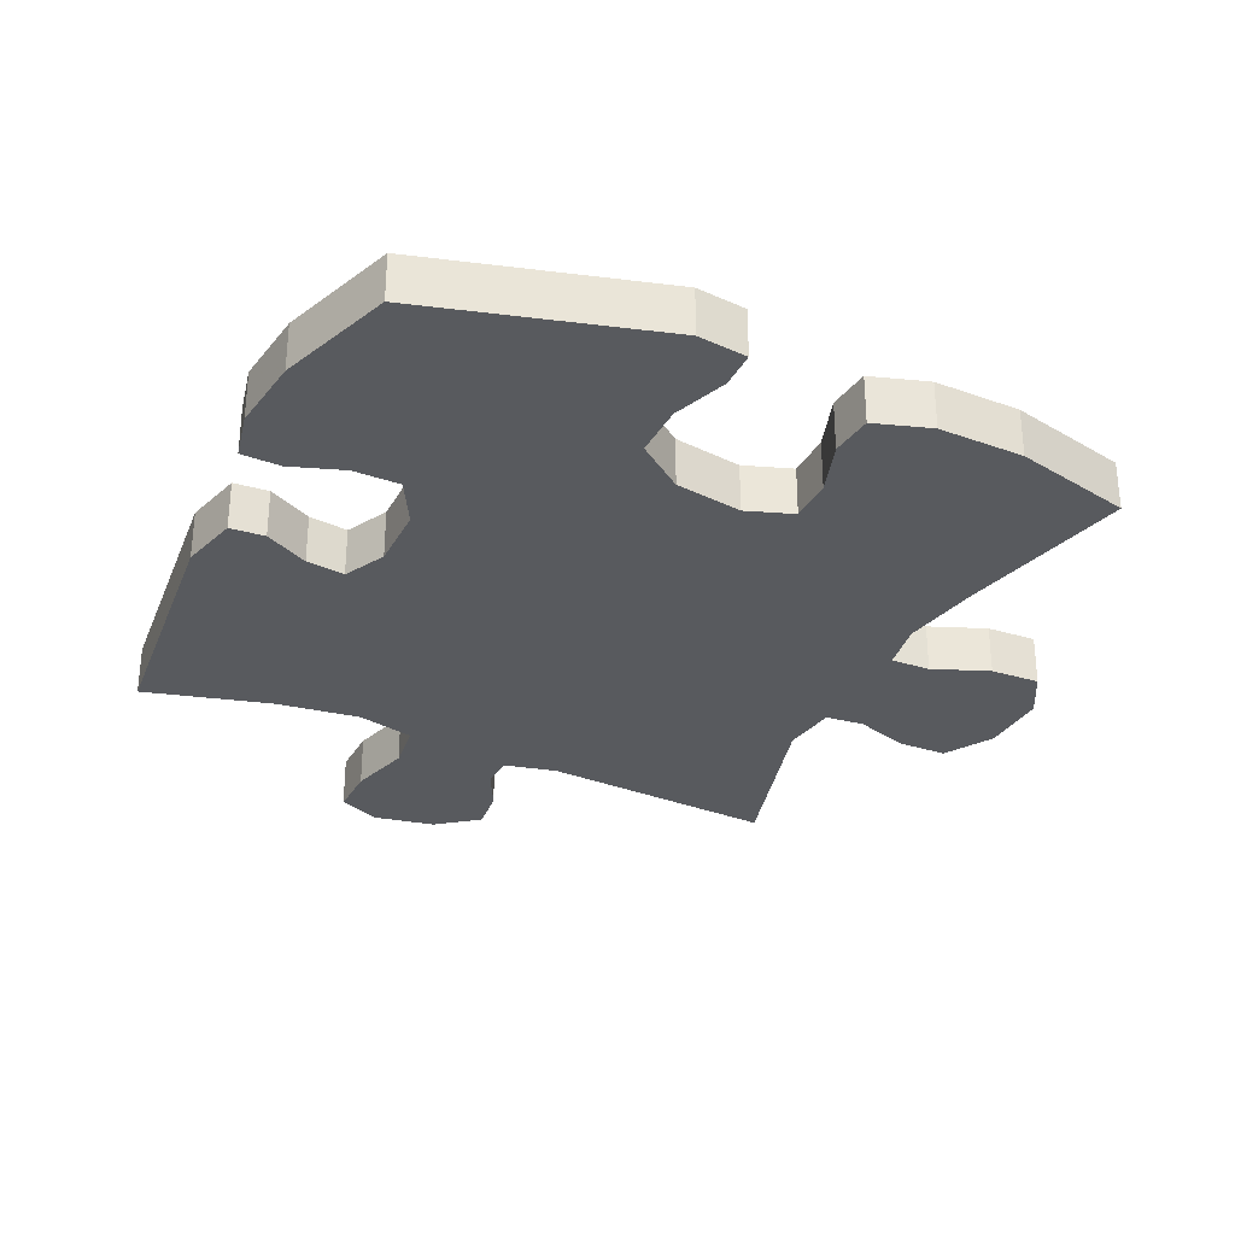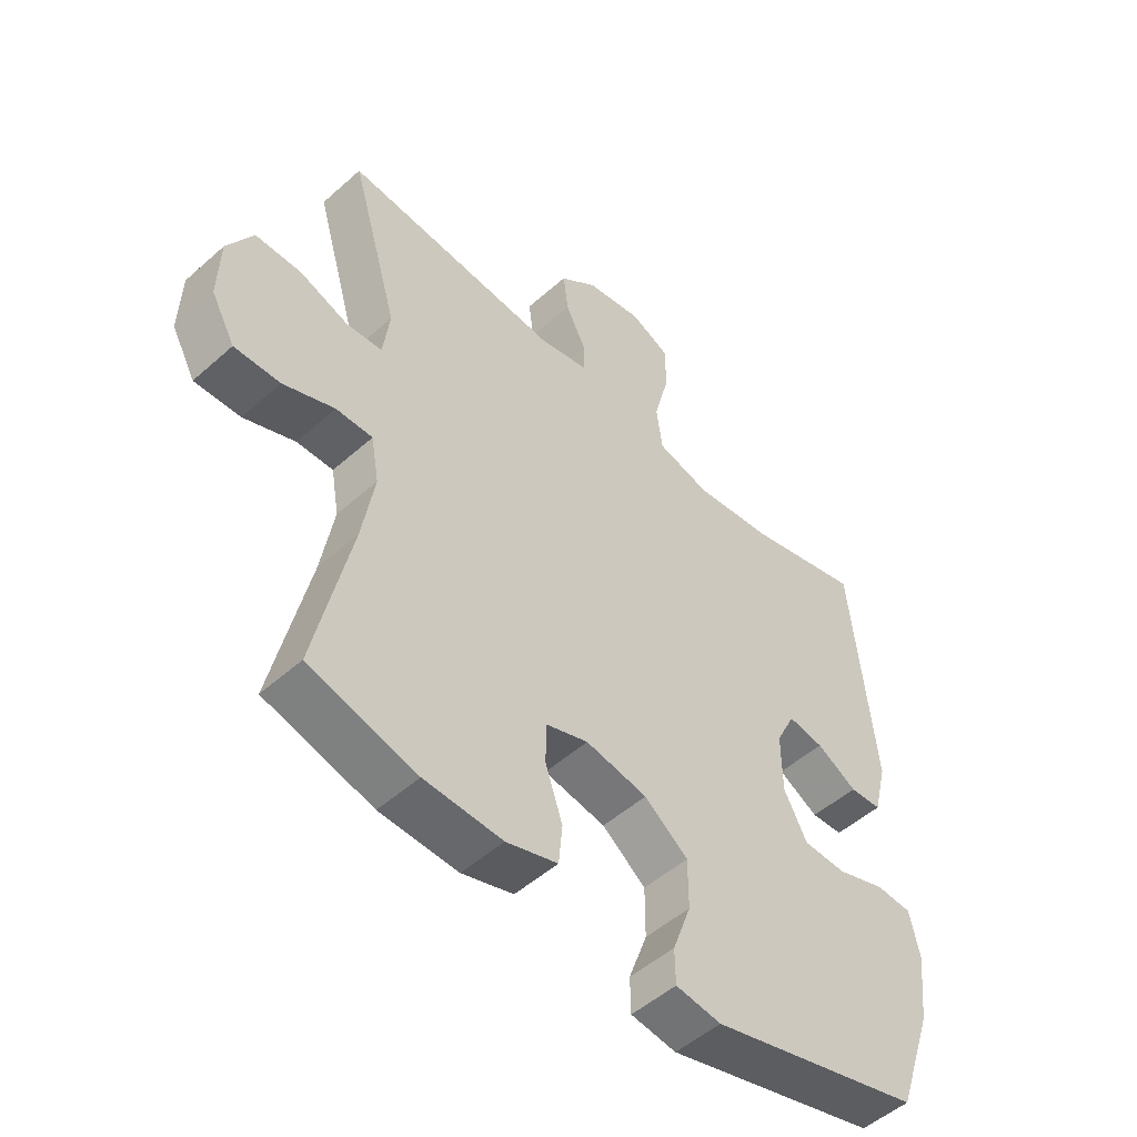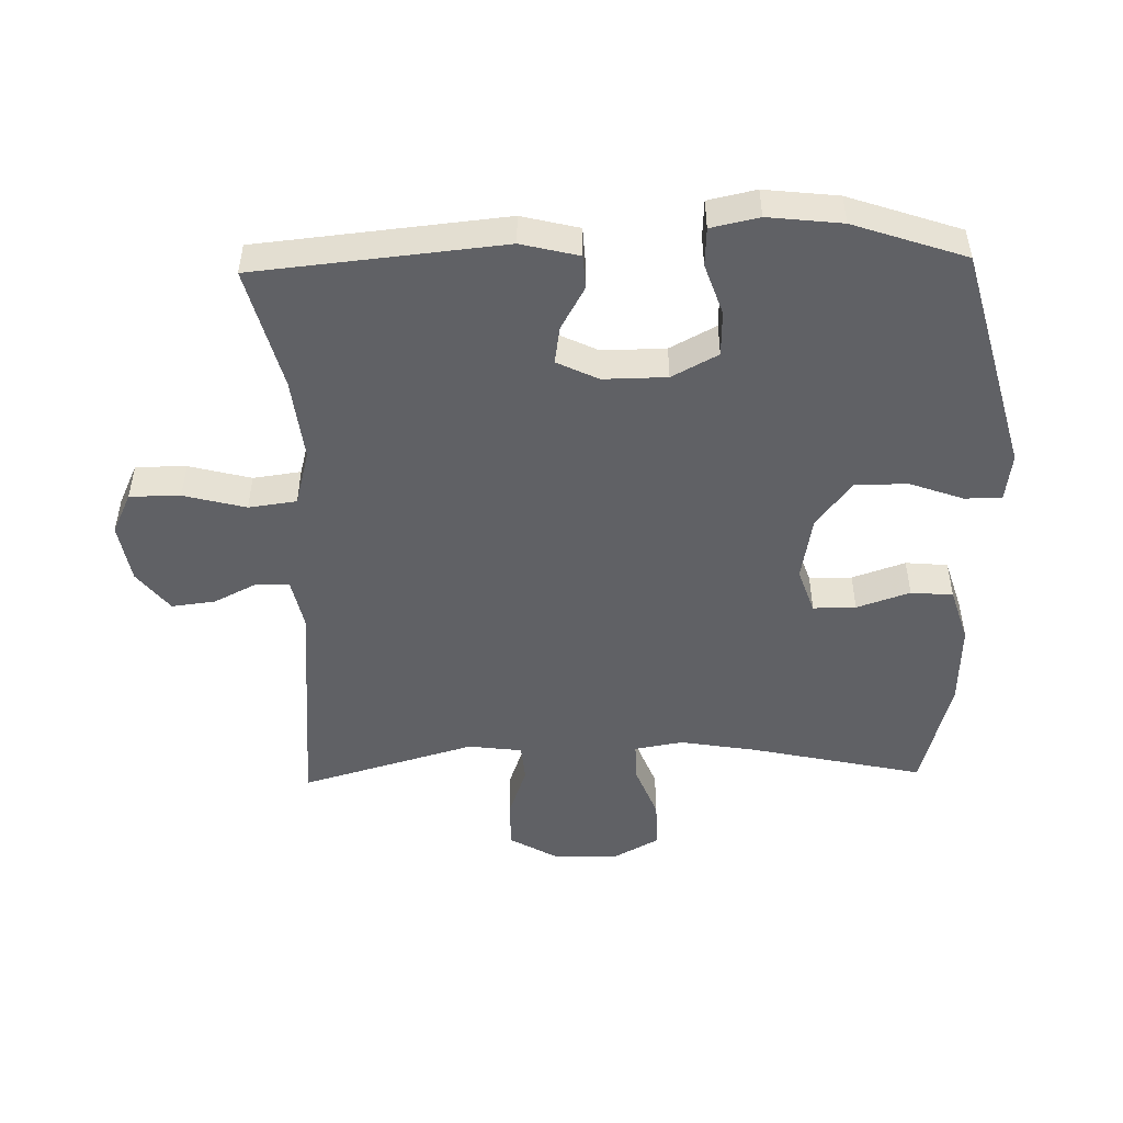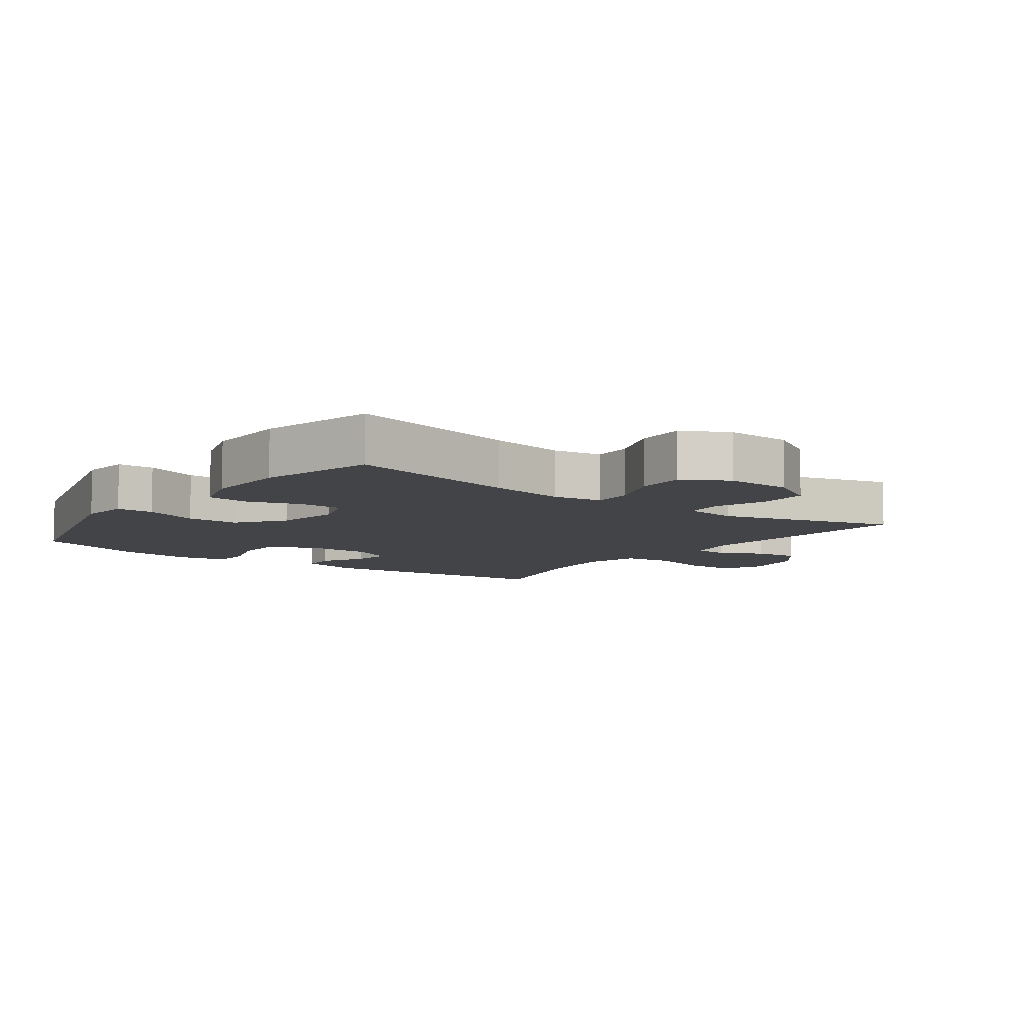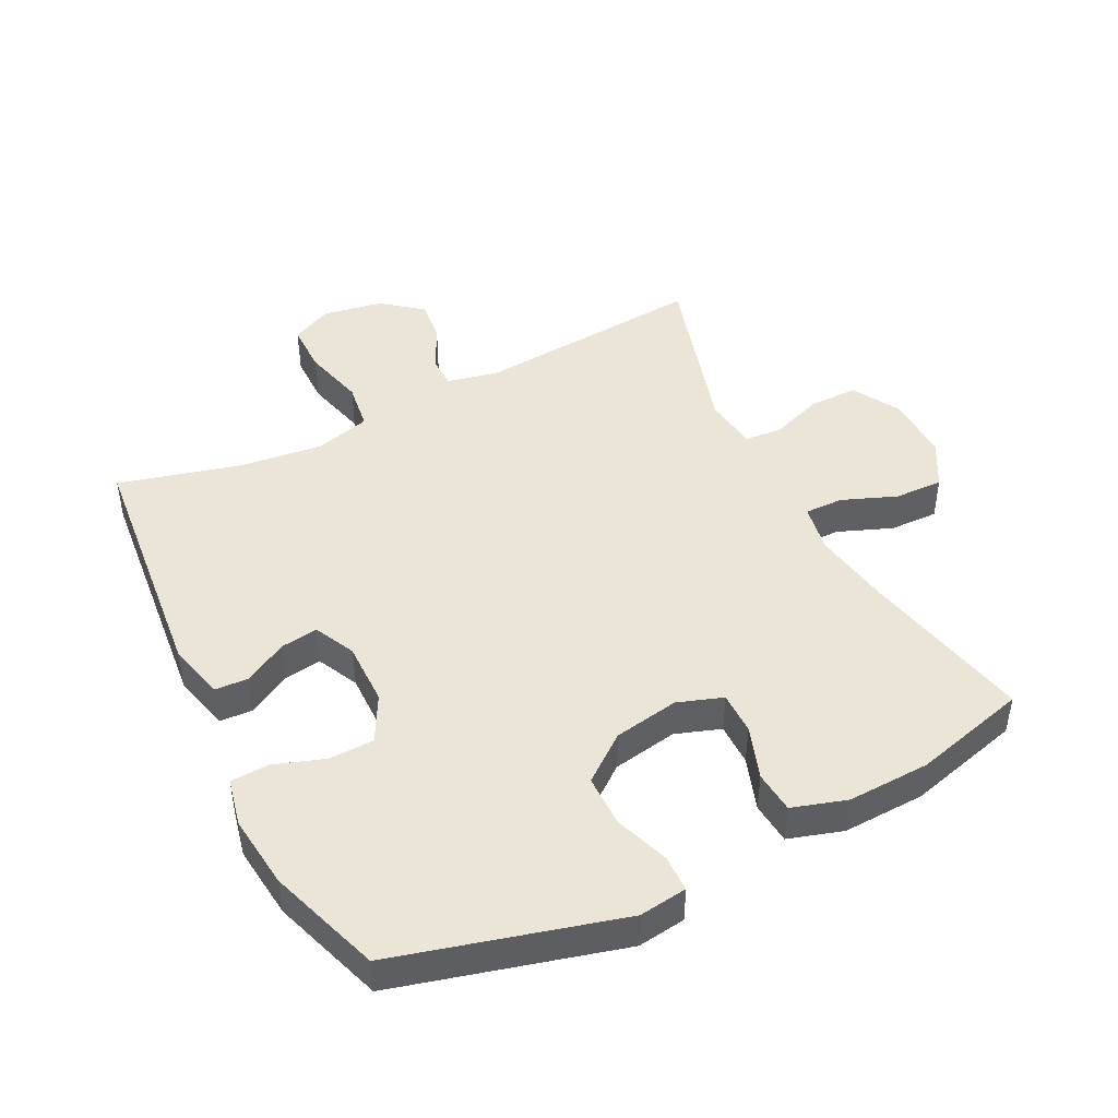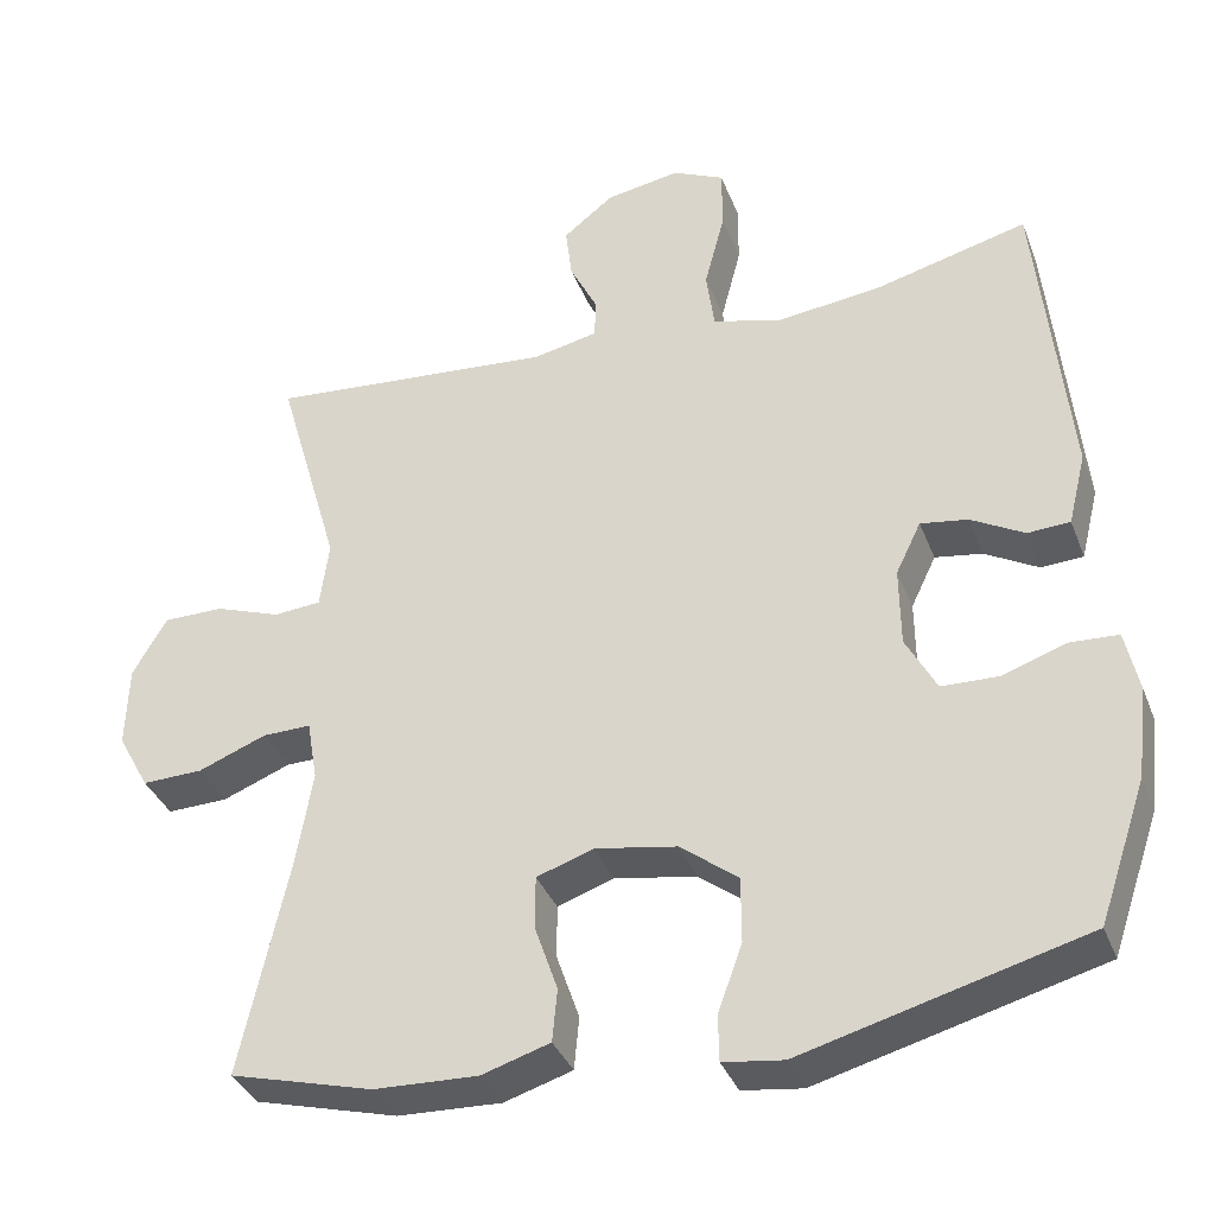
<metadata>
{"format":"obj","ext":"obj","renderer":"f3d","projection":"perspective","resolution":1024,"background":"white","views":[{"elev":-30.8,"azim":154.8,"up":"+Y"},{"elev":-50.9,"azim":-45.9,"up":"+Z"},{"elev":-49.3,"azim":91.4,"up":"+Y"},{"elev":-8.2,"azim":-126.4,"up":"+Y"},{"elev":45.7,"azim":153.4,"up":"+Y"},{"elev":-36.0,"azim":19.6,"up":"+Z"}]}
</metadata>
<code>
v -0.5 0.07 -0.5
v -0.441 0.07 -0.232
v -0.421 0.07 -0.114
v -0.434 0.07 -0.039
v -0.494 0.07 -0.04
v -0.578 0.07 -0.073
v -0.653 0.07 -0.075
v -0.692 0.07 -0.004
v -0.689 0.07 0.098
v -0.647 0.07 0.171
v -0.572 0.07 0.171
v -0.491 0.07 0.142
v -0.433 0.07 0.147
v -0.422 0.07 0.23
v -0.5 0.07 0.5
v -0.145 0.07 0.47
v -0.065 0.07 0.487
v -0.064 0.07 0.537
v -0.098 0.07 0.605
v -0.106 0.07 0.672
v -0.044 0.07 0.721
v 0.048 0.07 0.737
v 0.112 0.07 0.707
v 0.112 0.07 0.629
v 0.087 0.07 0.533
v 0.097 0.07 0.459
v 0.183 0.07 0.436
v 0.311 0.07 0.451
v 0.5 0.07 0.5
v 0.538 0.07 0.118
v 0.516 0.07 0.029
v 0.464 0.07 0.026
v 0.398 0.07 0.063
v 0.34 0.07 0.072
v 0.309 0.07 0.008
v 0.31 0.07 -0.09
v 0.348 0.07 -0.161
v 0.418 0.07 -0.163
v 0.497 0.07 -0.136
v 0.556 0.07 -0.139
v 0.572 0.07 -0.213
v 0.559 0.07 -0.327
v 0.5 0.07 -0.5
v 0.153 0.07 -0.593
v 0.079 0.07 -0.583
v 0.078 0.07 -0.526
v 0.108 0.07 -0.443
v 0.108 0.07 -0.362
v 0.037 0.07 -0.307
v -0.064 0.07 -0.289
v -0.134 0.07 -0.313
v -0.134 0.07 -0.379
v -0.106 0.07 -0.461
v -0.112 0.07 -0.526
v -0.196 0.07 -0.552
v -0.324 0.07 -0.547
v -0.5 0 -0.5
v -0.441 0 -0.232
v -0.421 0 -0.114
v -0.434 0 -0.039
v -0.494 0 -0.04
v -0.578 0 -0.073
v -0.653 0 -0.075
v -0.692 0 -0.004
v -0.689 0 0.098
v -0.647 0 0.171
v -0.572 0 0.171
v -0.491 0 0.142
v -0.433 0 0.147
v -0.422 0 0.23
v -0.5 0 0.5
v -0.145 0 0.47
v -0.065 0 0.487
v -0.064 0 0.537
v -0.098 0 0.605
v -0.106 0 0.672
v -0.044 0 0.721
v 0.048 0 0.737
v 0.112 0 0.707
v 0.112 0 0.629
v 0.087 0 0.533
v 0.097 0 0.459
v 0.183 0 0.436
v 0.311 0 0.451
v 0.5 0 0.5
v 0.538 0 0.118
v 0.516 0 0.029
v 0.464 0 0.026
v 0.398 0 0.063
v 0.34 0 0.072
v 0.309 0 0.008
v 0.31 0 -0.09
v 0.348 0 -0.161
v 0.418 0 -0.163
v 0.497 0 -0.136
v 0.556 0 -0.139
v 0.572 0 -0.213
v 0.559 0 -0.327
v 0.5 0 -0.5
v 0.153 0 -0.593
v 0.079 0 -0.583
v 0.078 0 -0.526
v 0.108 0 -0.443
v 0.108 0 -0.362
v 0.037 0 -0.307
v -0.064 0 -0.289
v -0.134 0 -0.313
v -0.134 0 -0.379
v -0.106 0 -0.461
v -0.112 0 -0.526
v -0.196 0 -0.552
v -0.324 0 -0.547
f 55 56 1 2
f 52 53 54 55
f 51 52 55 2
f 50 51 2 3
f 49 50 3 4
f 44 45 46 47
f 44 47 48
f 43 44 48
f 42 43 48 49
f 38 39 40 41
f 37 38 41 42
f 30 31 32 33
f 28 29 30 33
f 27 28 33 34
f 26 27 34 35
f 22 23 24 25
f 22 25 26
f 21 22 26
f 18 19 20 21
f 17 18 21 26
f 16 17 26 35
f 14 15 16 35
f 9 10 11 12
f 9 12 13
f 8 9 13
f 5 6 7 8
f 4 5 8 13
f 37 42 49 4
f 13 14 35 36
f 4 13 36 37
f 58 57 112 111
f 111 110 109 108
f 58 111 108 107
f 59 58 107 106
f 60 59 106 105
f 103 102 101 100
f 104 103 100
f 104 100 99
f 105 104 99 98
f 97 96 95 94
f 98 97 94 93
f 89 88 87 86
f 89 86 85 84
f 90 89 84 83
f 91 90 83 82
f 81 80 79 78
f 82 81 78
f 82 78 77
f 77 76 75 74
f 82 77 74 73
f 91 82 73 72
f 91 72 71 70
f 68 67 66 65
f 69 68 65
f 69 65 64
f 64 63 62 61
f 69 64 61 60
f 60 105 98 93
f 92 91 70 69
f 93 92 69 60
f 1 57 58 2
f 2 58 59 3
f 3 59 60 4
f 4 60 61 5
f 5 61 62 6
f 6 62 63 7
f 7 63 64 8
f 8 64 65 9
f 9 65 66 10
f 10 66 67 11
f 11 67 68 12
f 12 68 69 13
f 13 69 70 14
f 14 70 71 15
f 15 71 72 16
f 16 72 73 17
f 17 73 74 18
f 18 74 75 19
f 19 75 76 20
f 20 76 77 21
f 21 77 78 22
f 22 78 79 23
f 23 79 80 24
f 24 80 81 25
f 25 81 82 26
f 26 82 83 27
f 27 83 84 28
f 28 84 85 29
f 29 85 86 30
f 30 86 87 31
f 31 87 88 32
f 32 88 89 33
f 33 89 90 34
f 34 90 91 35
f 35 91 92 36
f 36 92 93 37
f 37 93 94 38
f 38 94 95 39
f 39 95 96 40
f 40 96 97 41
f 41 97 98 42
f 42 98 99 43
f 43 99 100 44
f 44 100 101 45
f 45 101 102 46
f 46 102 103 47
f 47 103 104 48
f 48 104 105 49
f 49 105 106 50
f 50 106 107 51
f 51 107 108 52
f 52 108 109 53
f 53 109 110 54
f 54 110 111 55
f 55 111 112 56
f 56 112 57 1

</code>
